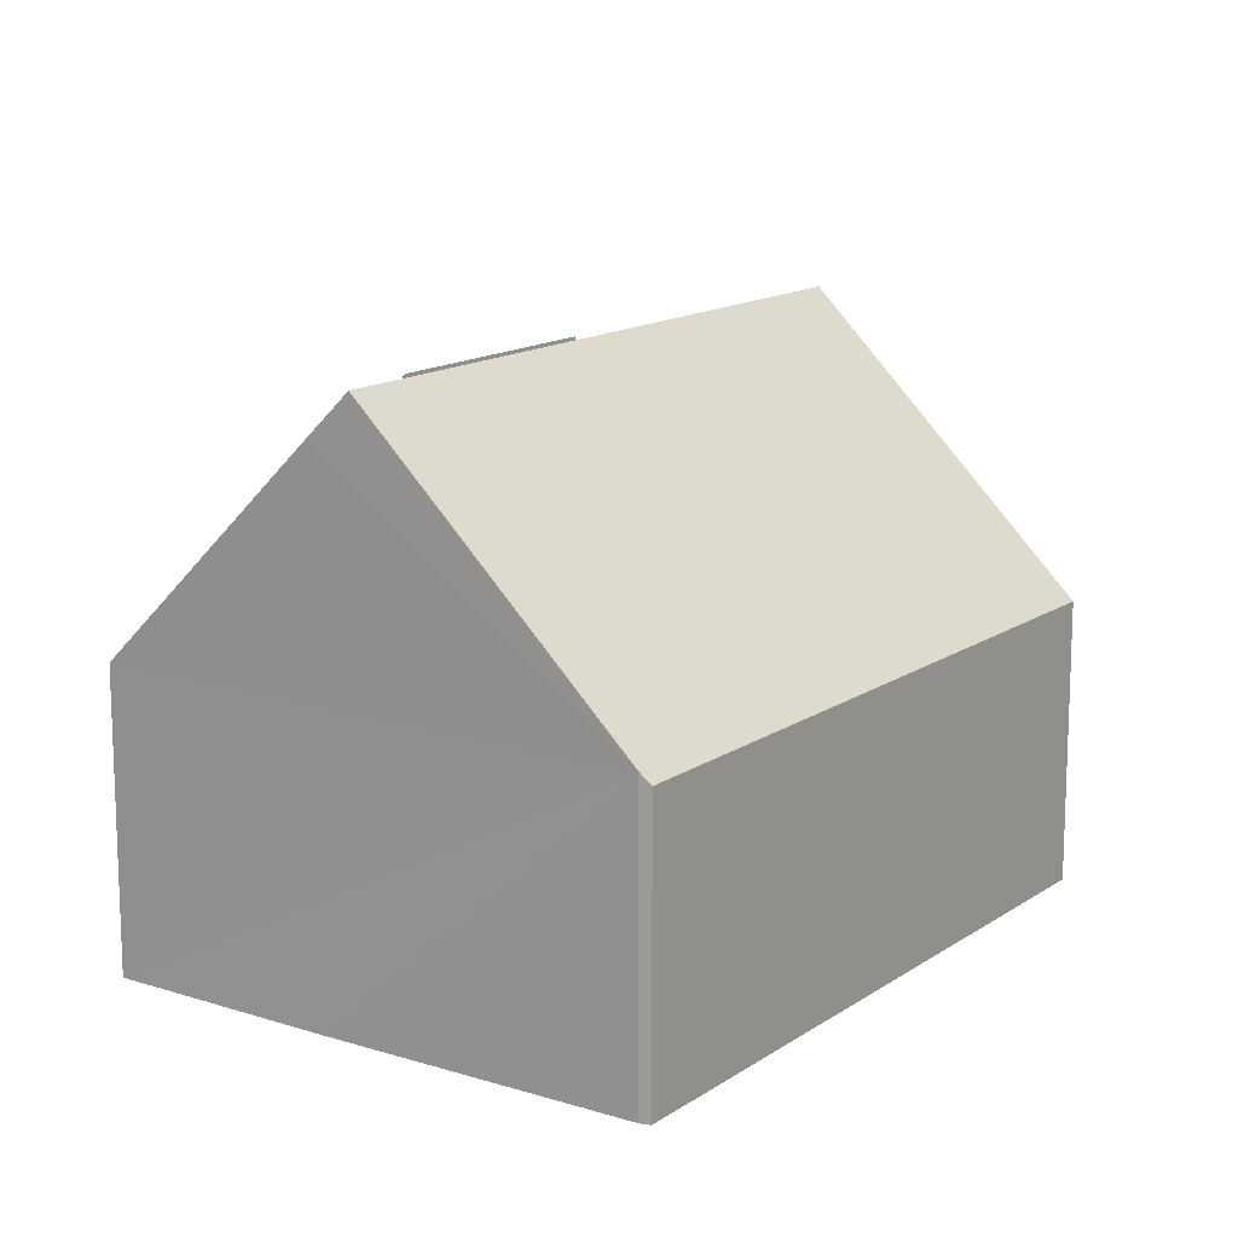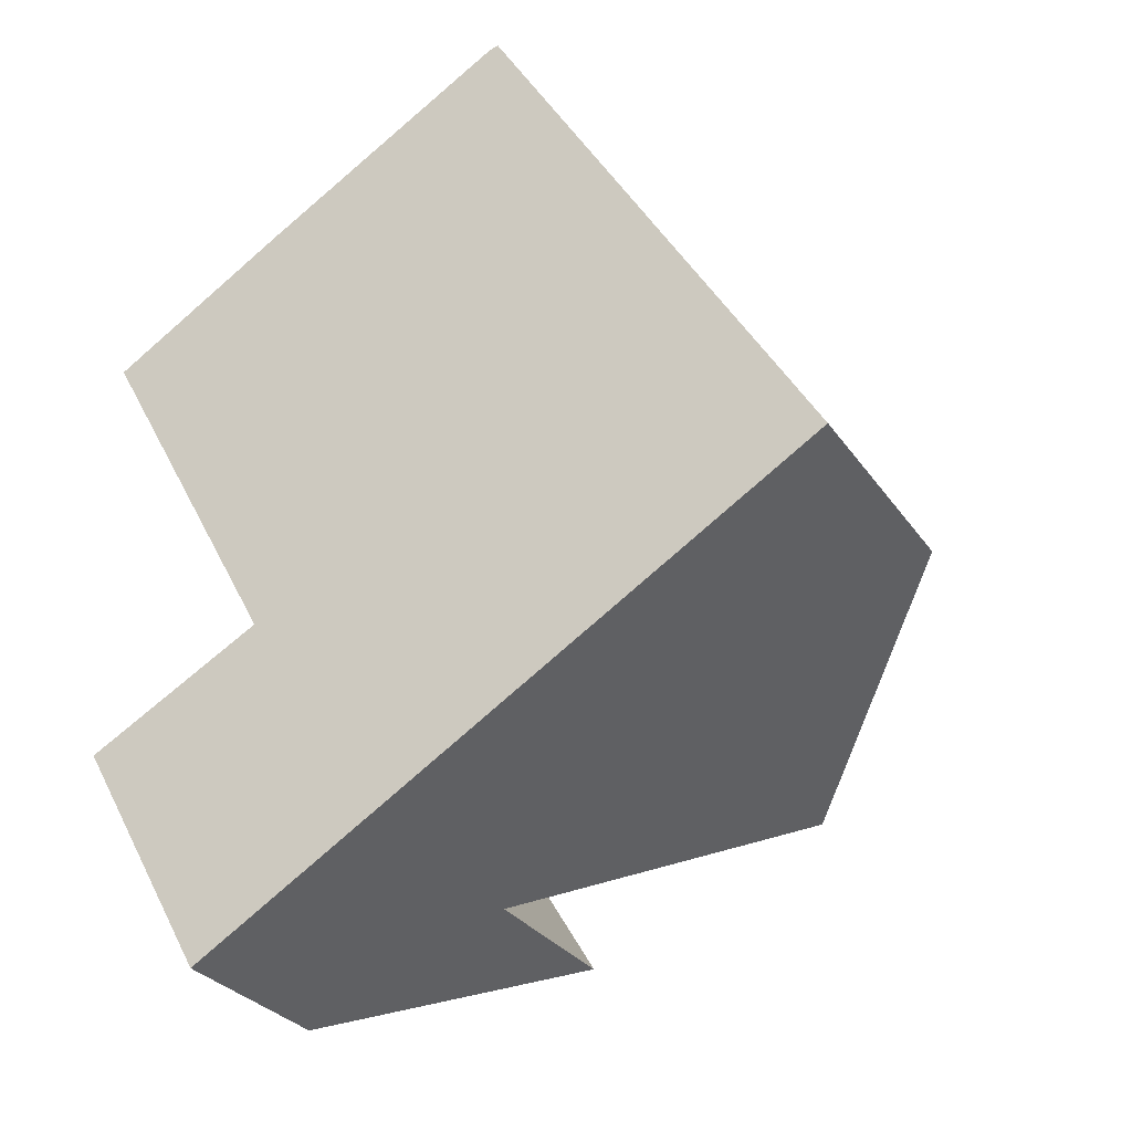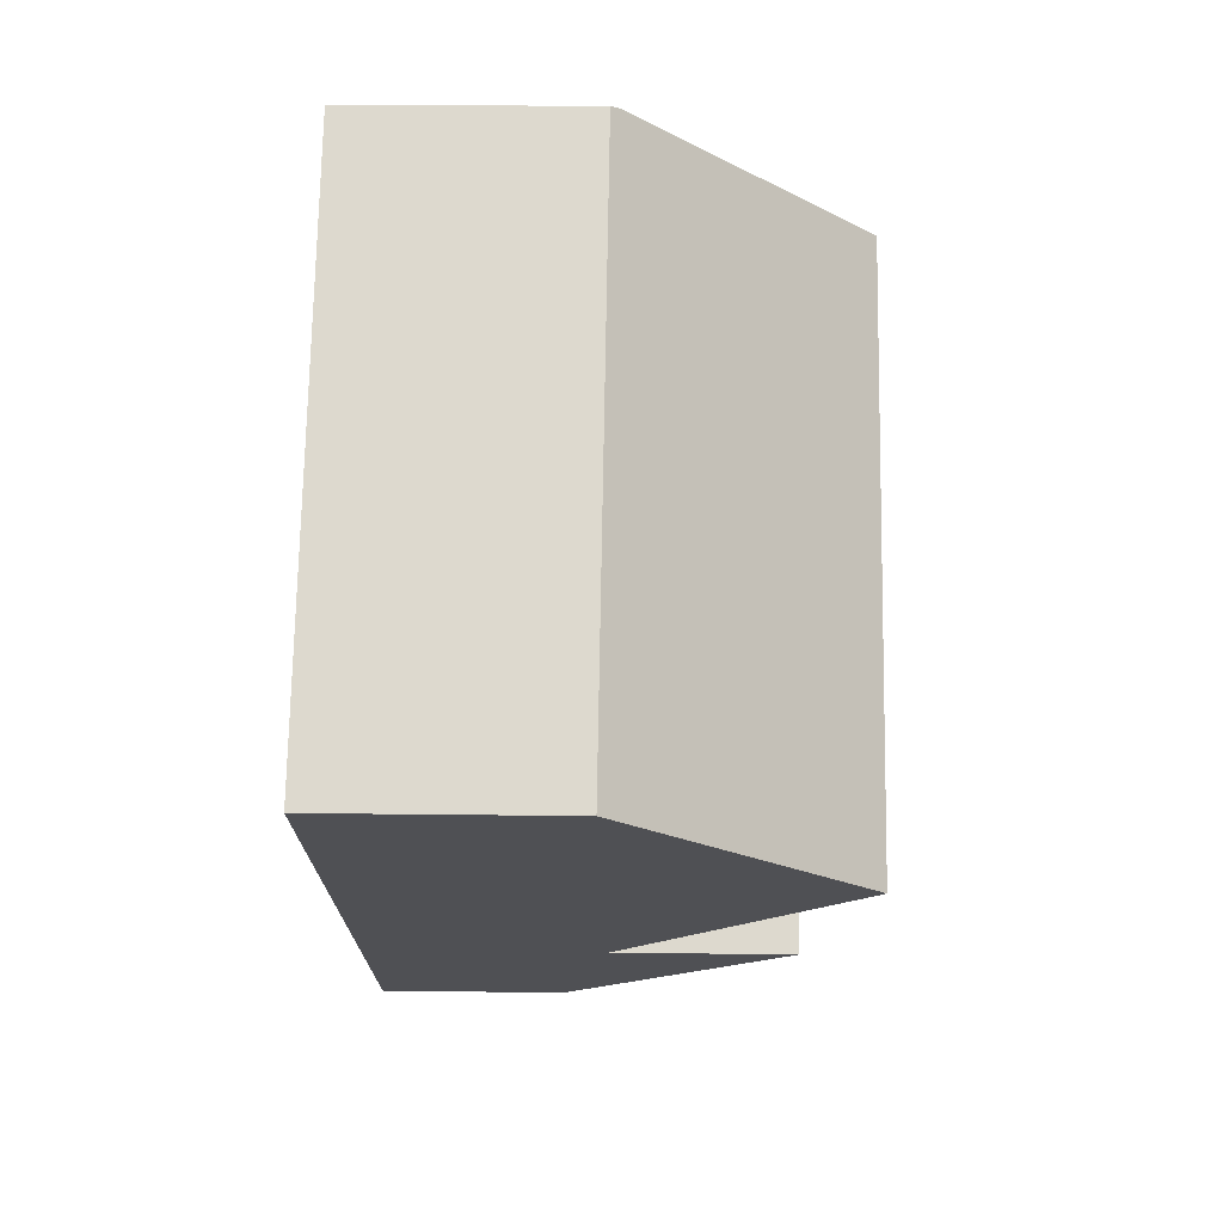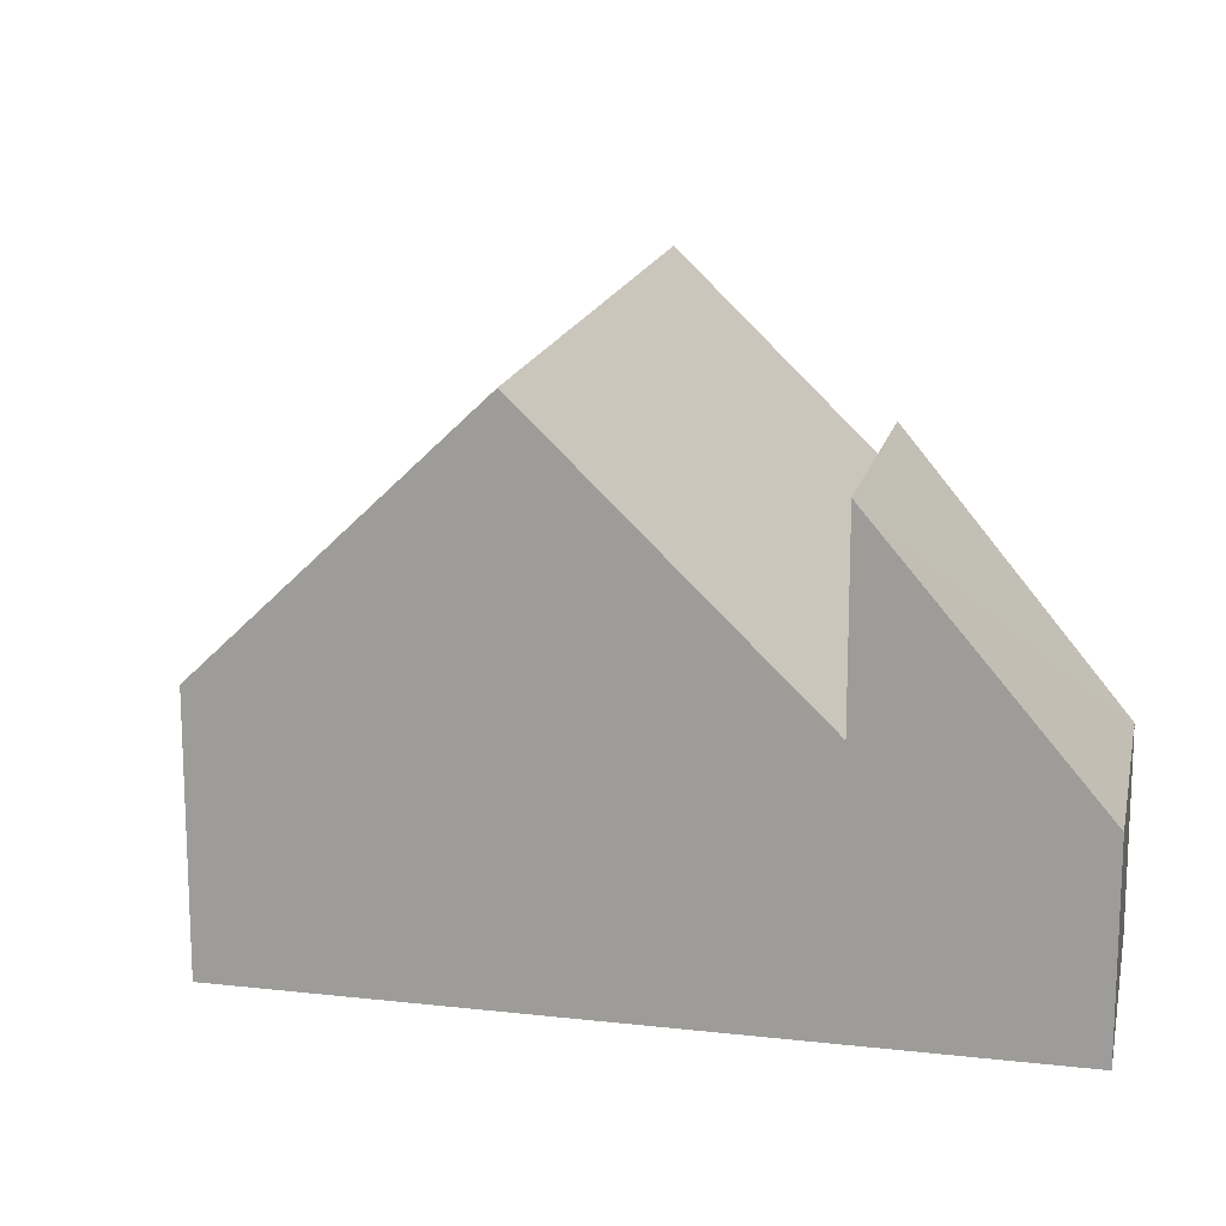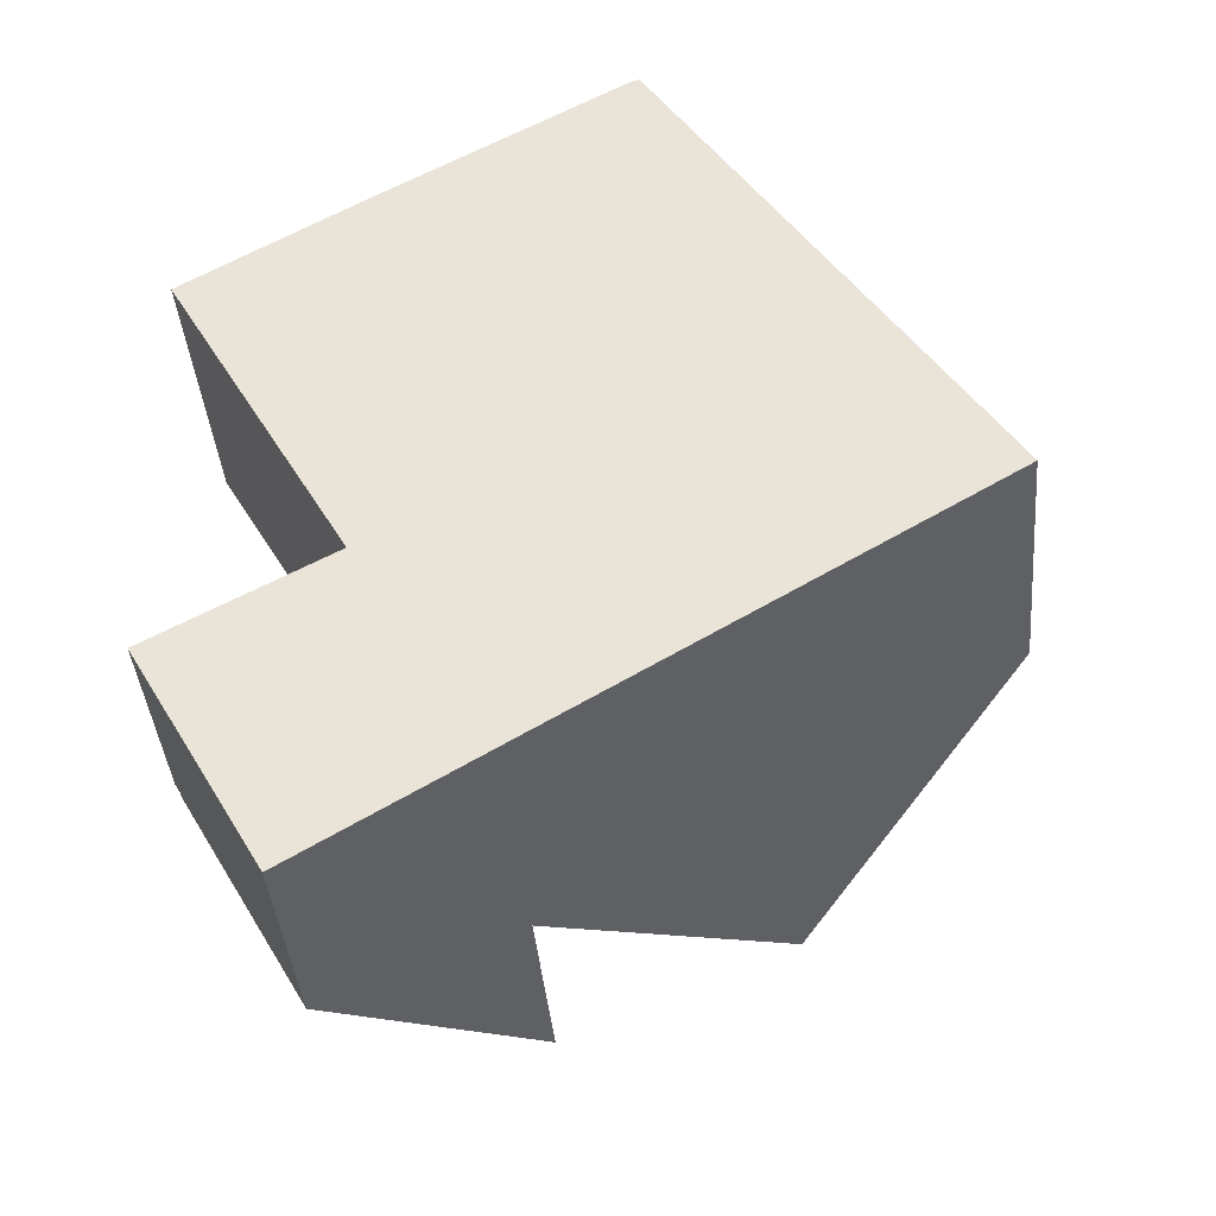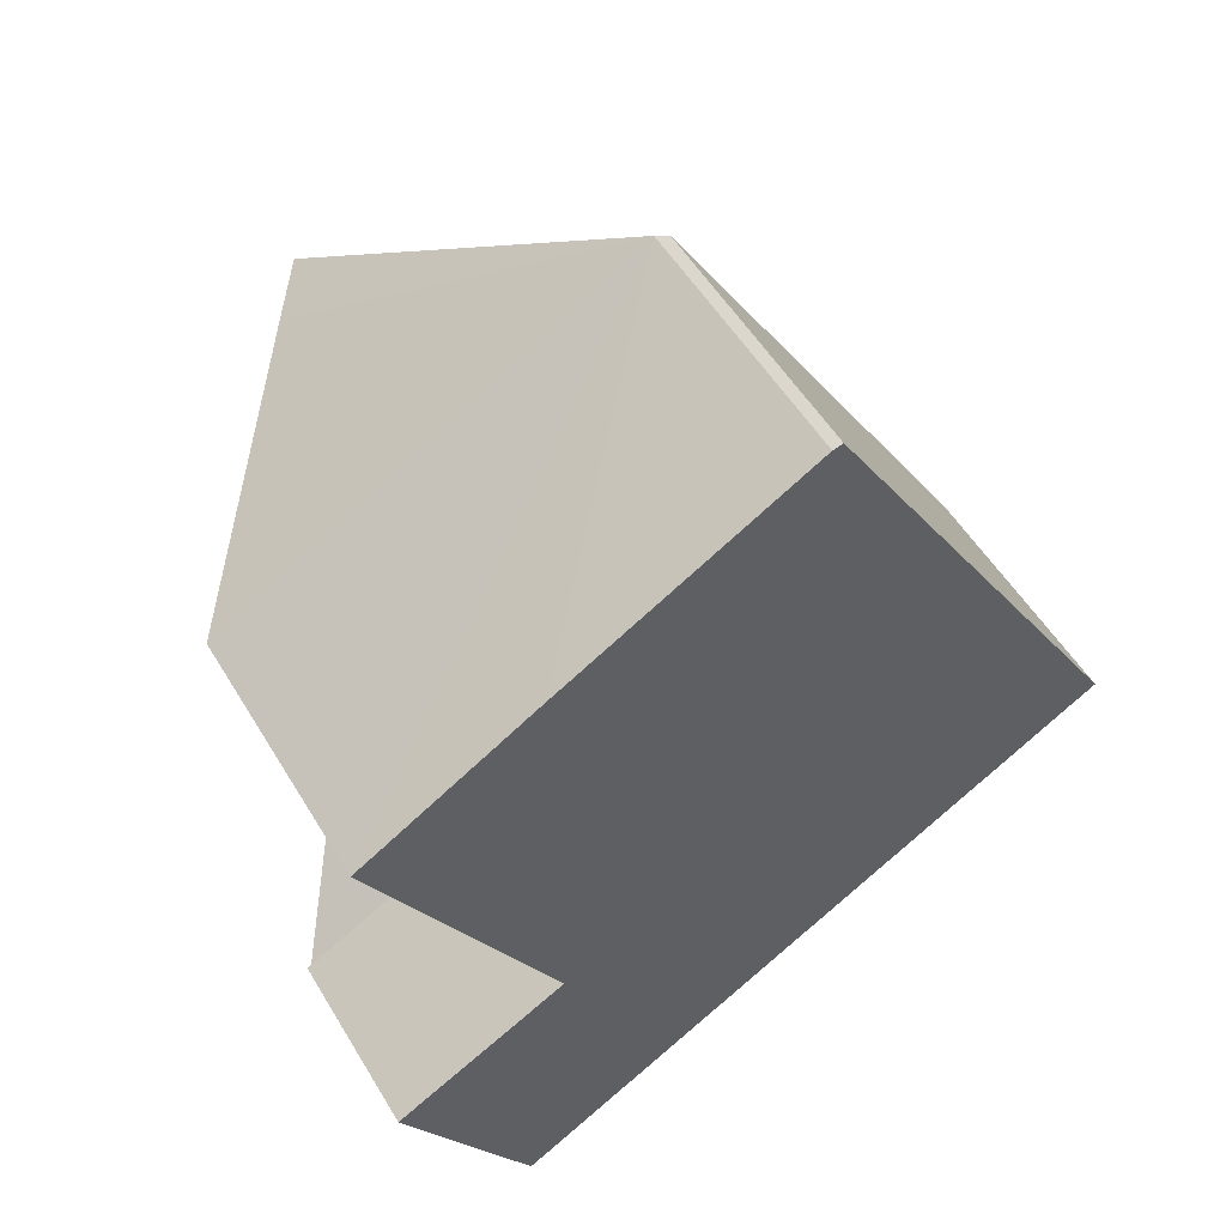
<metadata>
{"format":"obj","ext":"obj","renderer":"f3d","projection":"perspective","resolution":1024,"background":"white","views":[{"elev":14.3,"azim":3.8,"up":"+Y"},{"elev":-29.1,"azim":27.8,"up":"+Z"},{"elev":12.3,"azim":91.9,"up":"+Z"},{"elev":16.5,"azim":161.7,"up":"+Y"},{"elev":-41.1,"azim":5.2,"up":"+Z"},{"elev":53.2,"azim":-30.4,"up":"+Z"}]}
</metadata>
<code>
v  3.527 3.463 -6.433
v  0.383 3.463 -8.087
v  3.492 3.463 -6.363
v  0.32 3.463 -8.389
v  0.205 3.463 -8.186
v  0.205 5.012e-16 -8.186
v  3.492 3.896e-16 -6.363
v  0.383 4.952e-16 -8.087
v  3.527 3.939e-16 -6.433
v  0.32 5.137e-16 -8.389
v  5.928 8.004 -10.58
v  3.527 8.099 -6.433
v  5.995 8.099 -10.54
v  0.381 3.579 -8.496
v  0.32 3.583 -8.389
v  2.964 3.966 -12.39
v  2.68 3.579 -12.56
v  5.995 6.453e-16 -10.54
v  5.928 6.478e-16 -10.58
v  2.964 7.585e-16 -12.39
v  2.68 7.691e-16 -12.56
v  0.381 5.202e-16 -8.496
v  3.527 4.609 -6.433
v  10.24 9.382 -7.951
v  5.995 4.609 -10.54
v  7.768 9.382 -3.845
v  3.492 4.615 -6.363
v  0 4.89 2.994e-16
v  3.993 9.382 2.435
v  3.333 8.646 2.045
v  14.39 4.705 -5.415
v  11.93 4.705 -1.309
v  8.208 4.705 4.873
v  8.022 4.885 4.818
v  14.39 3.316e-16 -5.415
v  11.93 8.015e-17 -1.309
v  8.208 -2.984e-16 4.873
v  10.24 4.869e-16 -7.951
v  0 0 0
v  3.333 -1.252e-16 2.045
v  3.993 -1.491e-16 2.435
v  8.022 -2.95e-16 4.818
g defaultobject
f 1 2 3
f 2 1 4
f 2 4 5
f 6 2 5
f 2 6 3
f 3 6 7
f 7 6 8
f 7 1 3
f 1 7 9
f 9 4 1
f 4 9 10
f 10 5 4
f 5 10 6
f 8 9 7
f 9 8 10
f 10 8 6
f 11 12 13
f 12 11 14
f 12 14 15
f 16 14 11
f 14 16 17
f 15 9 12
f 9 15 10
f 9 13 12
f 13 9 18
f 18 11 13
f 11 18 16
f 16 18 17
f 17 18 19
f 17 19 20
f 17 20 21
f 14 10 15
f 10 14 17
f 10 17 22
f 22 17 21
f 10 18 9
f 18 10 19
f 19 10 20
f 20 10 22
f 20 22 21
f 23 24 25
f 24 23 26
f 26 23 27
f 26 27 28
f 26 28 29
f 29 28 30
f 26 31 24
f 31 26 32
f 32 26 29
f 32 29 33
f 33 29 34
f 32 35 31
f 35 32 36
f 36 32 33
f 36 33 37
f 35 24 31
f 24 35 25
f 25 35 38
f 25 38 18
f 18 23 25
f 23 18 9
f 23 7 27
f 7 23 9
f 27 39 28
f 39 27 7
f 30 34 29
f 34 30 28
f 34 28 39
f 34 39 40
f 34 40 41
f 34 41 42
f 42 33 34
f 33 42 37
f 7 40 39
f 40 7 9
f 40 9 18
f 40 18 41
f 41 18 42
f 42 18 38
f 42 38 37
f 37 38 36
f 36 38 35

</code>
